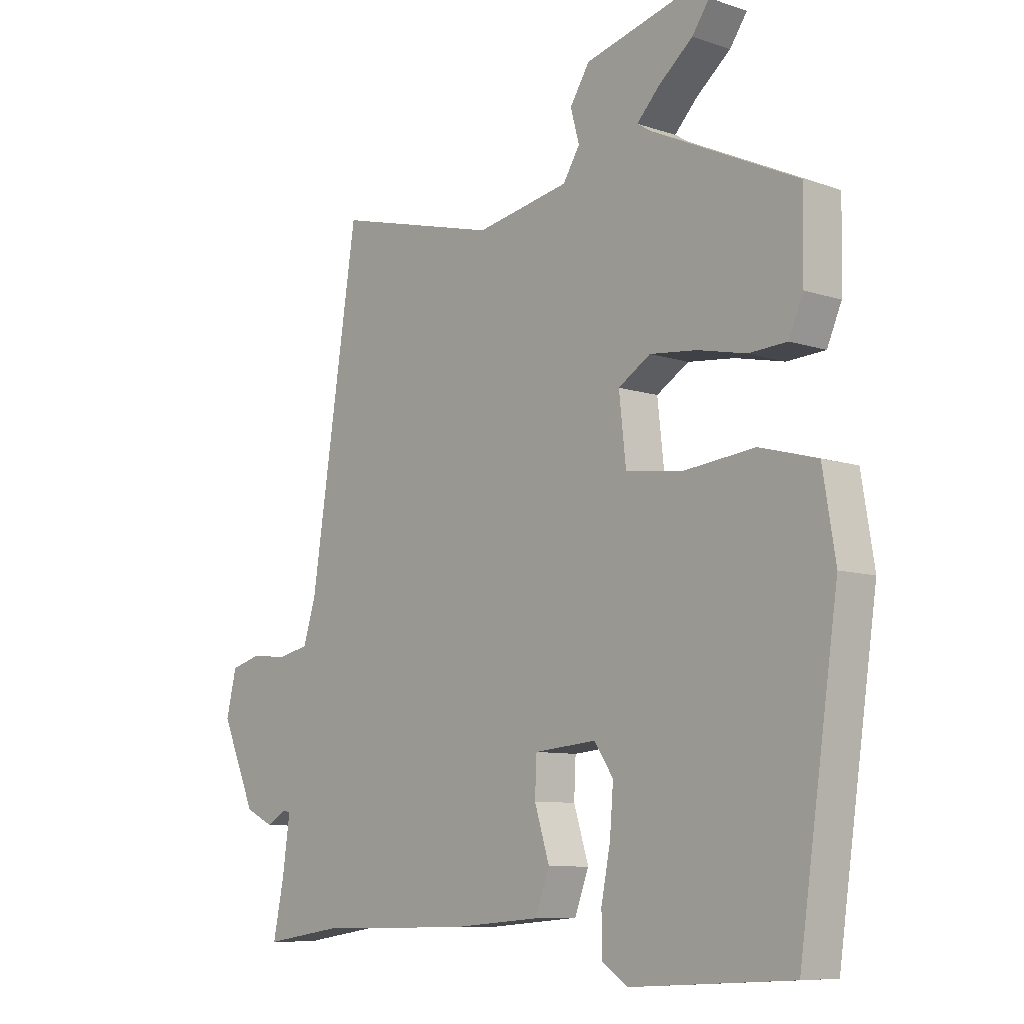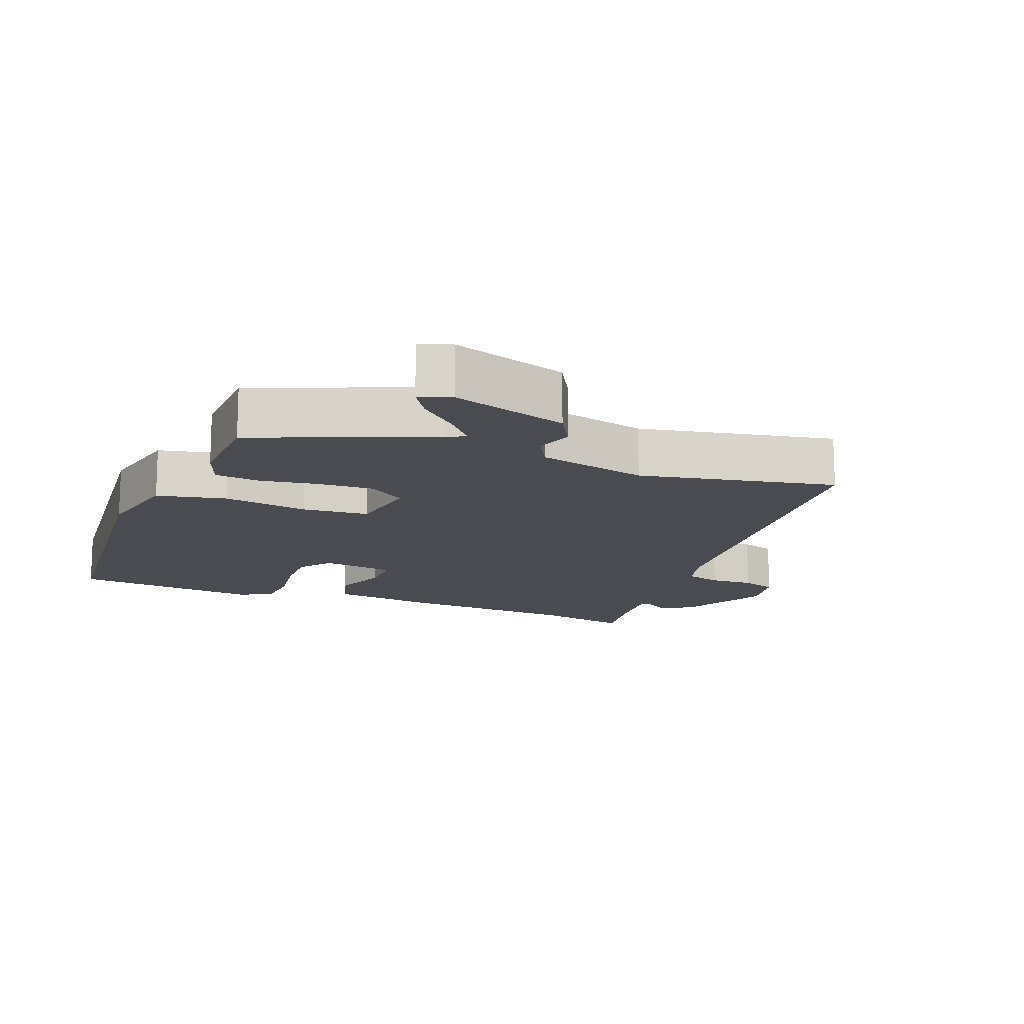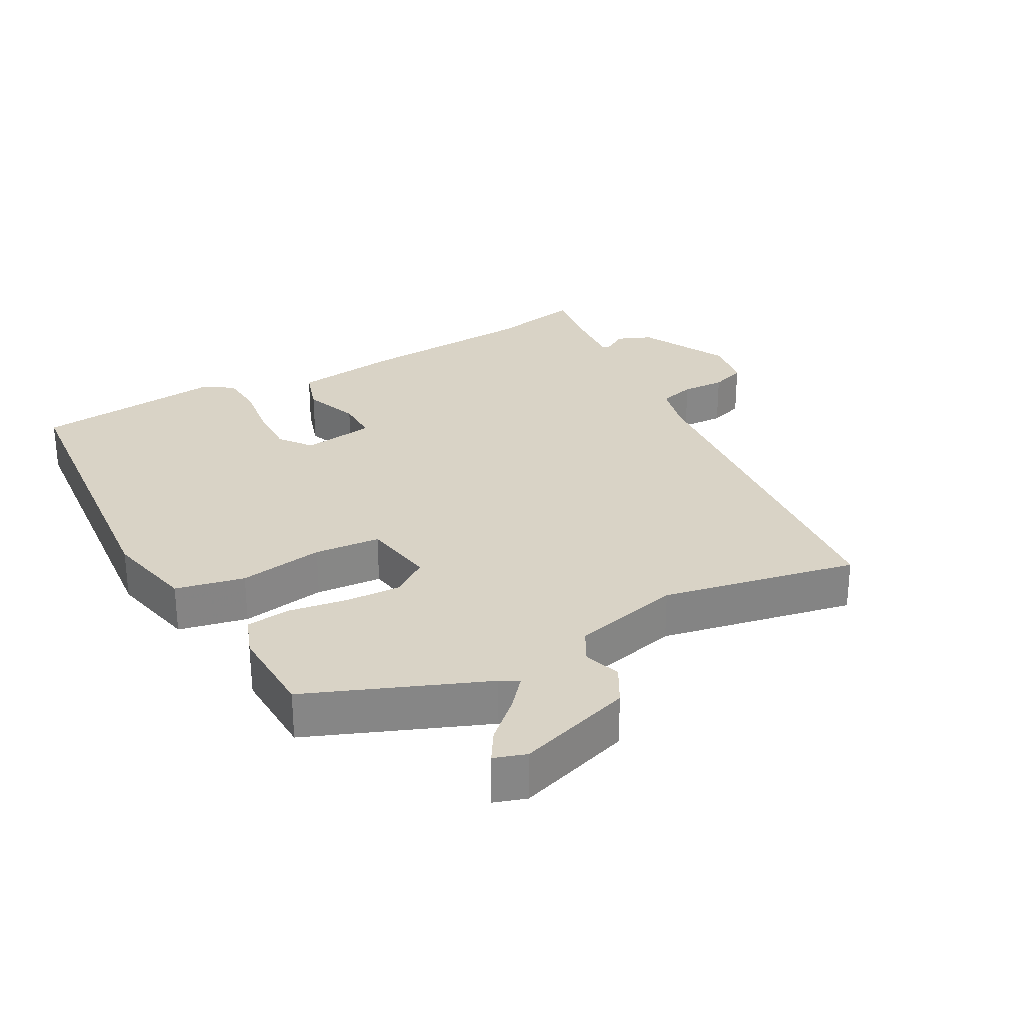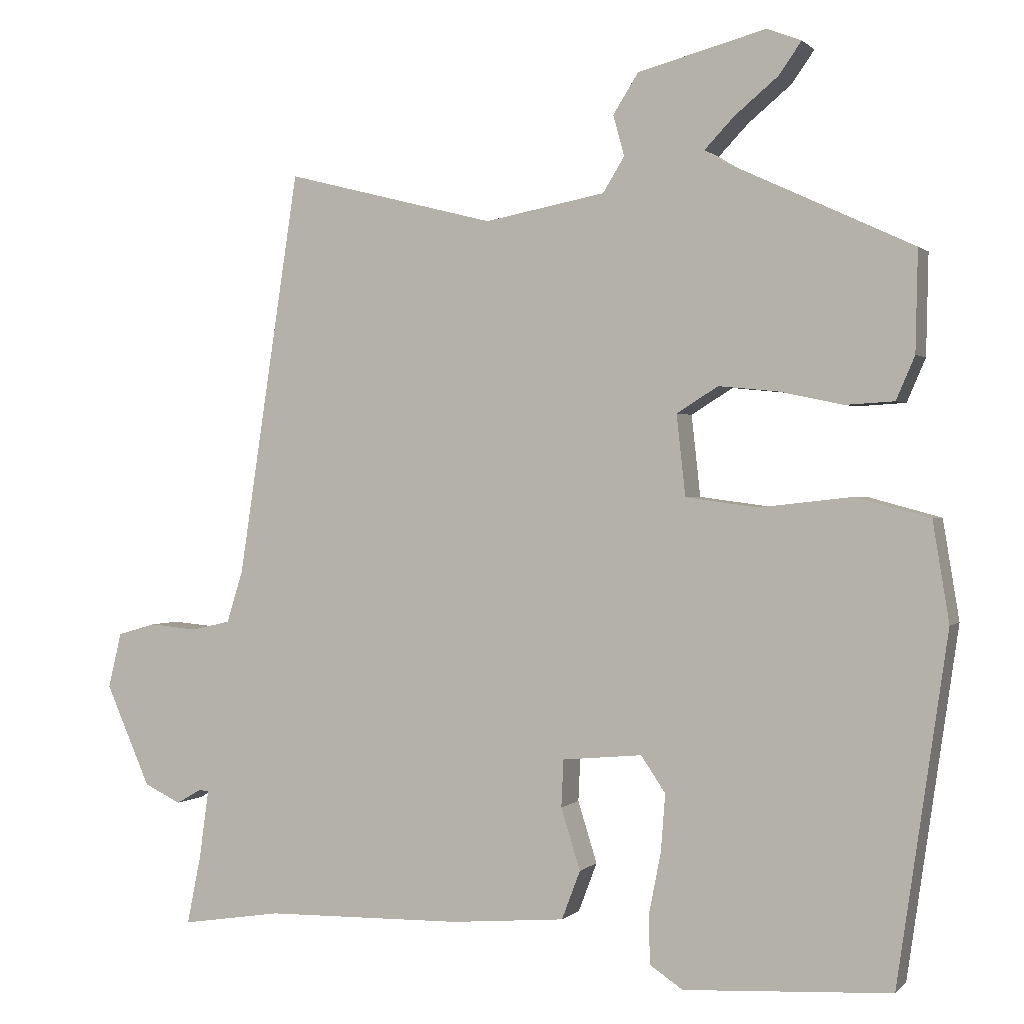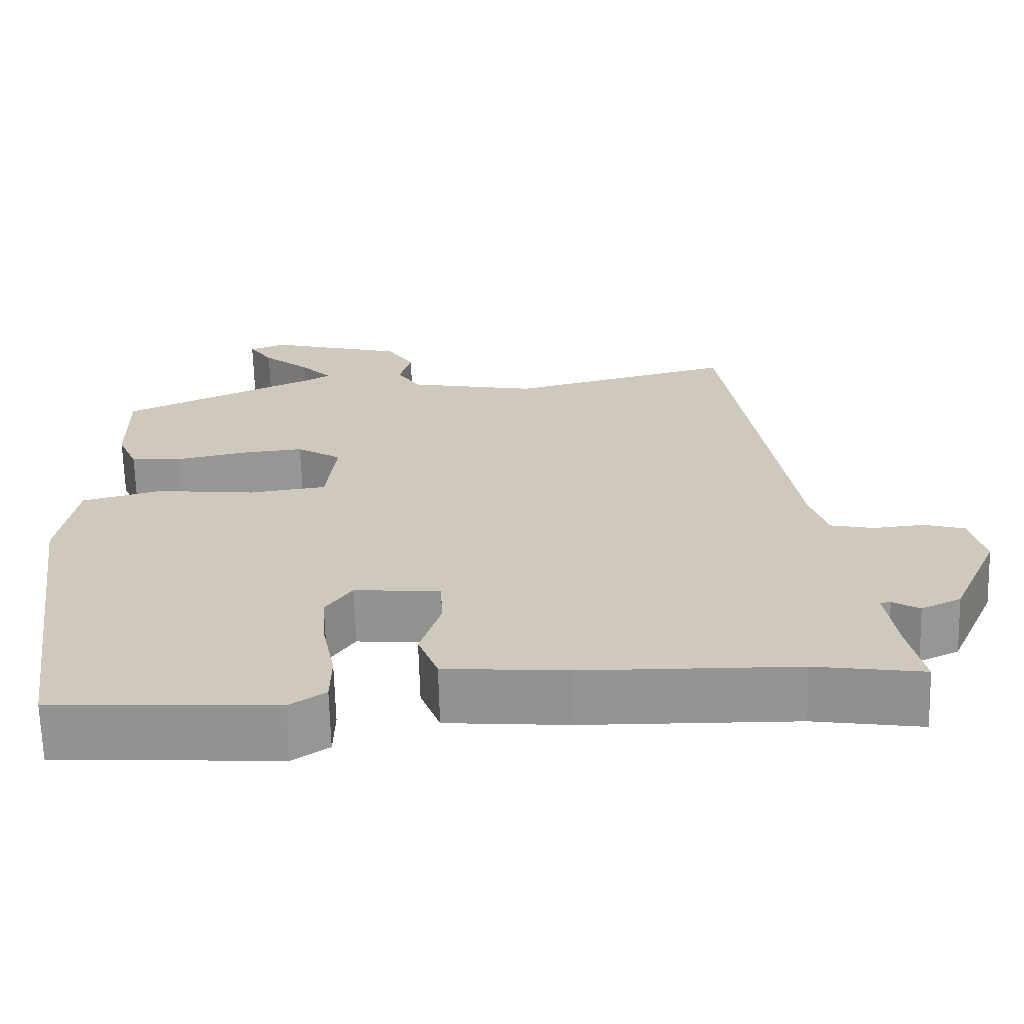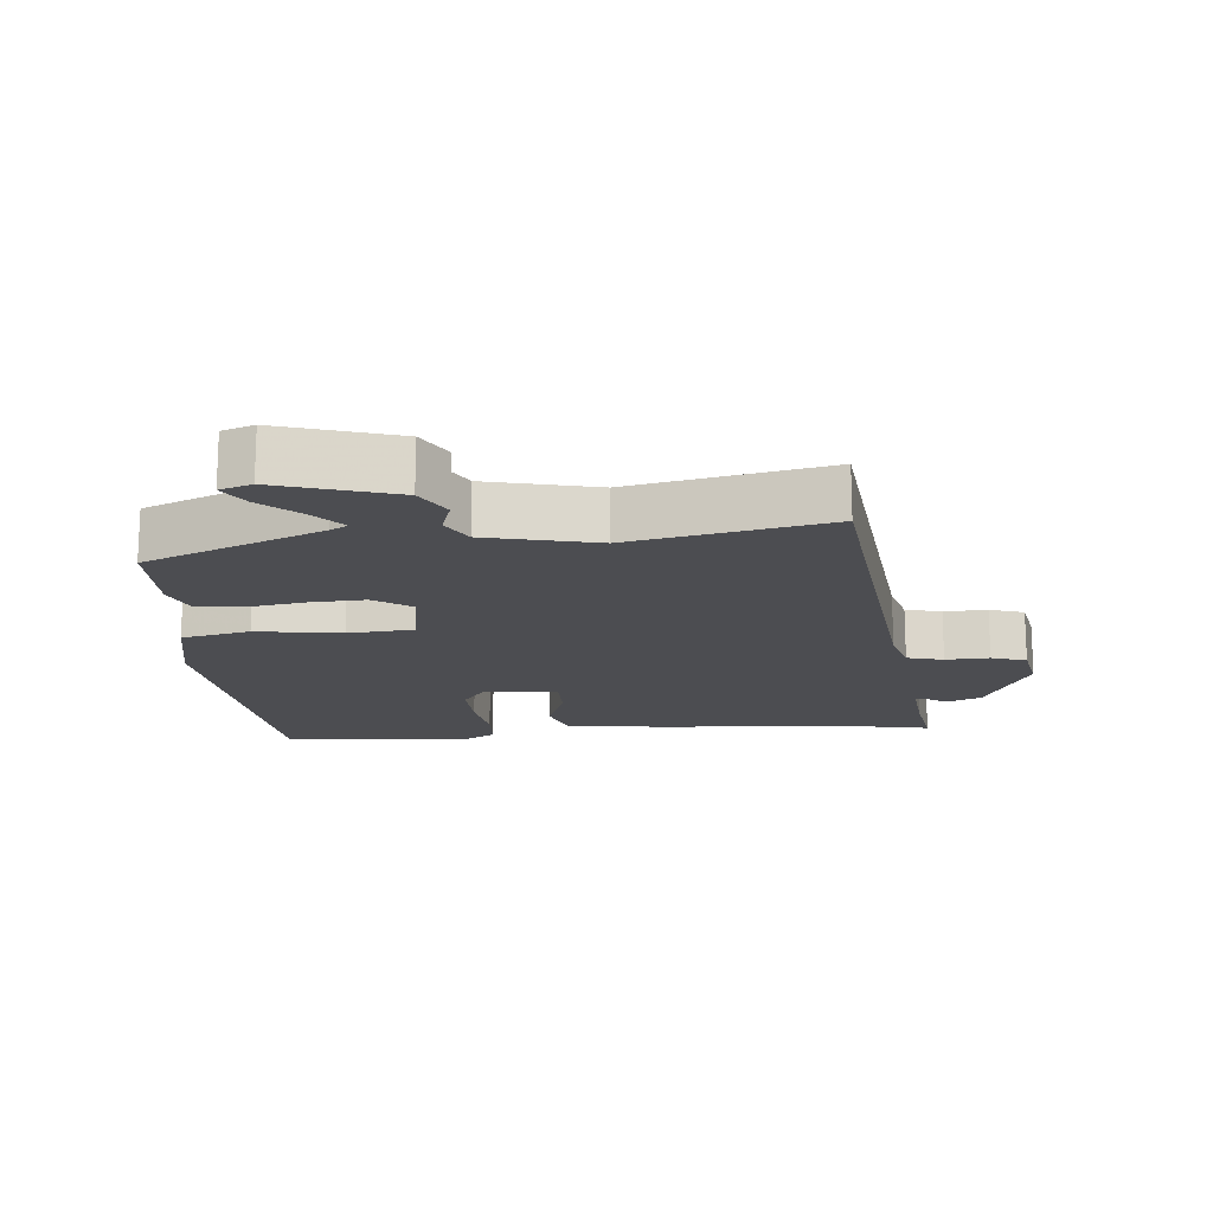
<metadata>
{"format":"obj","ext":"obj","renderer":"f3d","projection":"perspective","resolution":1024,"background":"white","views":[{"elev":-8.6,"azim":-132.2,"up":"+Z"},{"elev":-14.4,"azim":-24.4,"up":"+Y"},{"elev":28.3,"azim":-31.9,"up":"+Y"},{"elev":0.8,"azim":-159.6,"up":"+Z"},{"elev":-67.2,"azim":1.6,"up":"+Z"},{"elev":-16.2,"azim":2.6,"up":"+Y"}]}
</metadata>
<code>
v 0.378 0.07 0.535
v 0.461 0.07 -0.012
v 0.483 0.07 -0.082
v 0.537 0.07 -0.094
v 0.601 0.07 -0.088
v 0.653 0.07 -0.103
v 0.671 0.07 -0.178
v 0.611 0.07 -0.315
v 0.561 0.07 -0.339
v 0.527 0.07 -0.319
v 0.514 0.07 -0.321
v 0.527 0.07 -0.414
v 0.546 0.07 -0.507
v 0.41 0.07 -0.486
v 0.142 0.07 -0.481
v -0.012 0.07 -0.468
v -0.037 0.07 -0.402
v -0.011 0.07 -0.319
v -0.014 0.07 -0.255
v -0.122 0.07 -0.245
v -0.155 0.07 -0.294
v -0.149 0.07 -0.371
v -0.133 0.07 -0.453
v -0.134 0.07 -0.52
v -0.179 0.07 -0.55
v -0.459 0.07 -0.534
v -0.527 0.07 -0.066
v -0.505 0.07 0.068
v -0.405 0.07 0.095
v -0.279 0.07 0.081
v -0.182 0.07 0.094
v -0.17 0.07 0.203
v -0.226 0.07 0.238
v -0.307 0.07 0.23
v -0.392 0.07 0.212
v -0.458 0.07 0.216
v -0.483 0.07 0.274
v -0.486 0.07 0.41
v -0.233 0.07 0.528
v -0.207 0.07 0.544
v -0.247 0.07 0.586
v -0.306 0.07 0.635
v -0.336 0.07 0.678
v -0.29 0.07 0.696
v -0.117 0.07 0.65
v -0.083 0.07 0.596
v -0.098 0.07 0.541
v -0.069 0.07 0.494
v 0.094 0.07 0.463
v 0.378 0 0.535
v 0.461 0 -0.012
v 0.483 0 -0.082
v 0.537 0 -0.094
v 0.601 0 -0.088
v 0.653 0 -0.103
v 0.671 0 -0.178
v 0.611 0 -0.315
v 0.561 0 -0.339
v 0.527 0 -0.319
v 0.514 0 -0.321
v 0.527 0 -0.414
v 0.546 0 -0.507
v 0.41 0 -0.486
v 0.142 0 -0.481
v -0.012 0 -0.468
v -0.037 0 -0.402
v -0.011 0 -0.319
v -0.014 0 -0.255
v -0.122 0 -0.245
v -0.155 0 -0.294
v -0.149 0 -0.371
v -0.133 0 -0.453
v -0.134 0 -0.52
v -0.179 0 -0.55
v -0.459 0 -0.534
v -0.527 0 -0.066
v -0.505 0 0.068
v -0.405 0 0.095
v -0.279 0 0.081
v -0.182 0 0.094
v -0.17 0 0.203
v -0.226 0 0.238
v -0.307 0 0.23
v -0.392 0 0.212
v -0.458 0 0.216
v -0.483 0 0.274
v -0.486 0 0.41
v -0.233 0 0.528
v -0.207 0 0.544
v -0.247 0 0.586
v -0.306 0 0.635
v -0.336 0 0.678
v -0.29 0 0.696
v -0.117 0 0.65
v -0.083 0 0.596
v -0.098 0 0.541
v -0.069 0 0.494
v 0.094 0 0.463
f 44 45 46 47
f 44 47 48
f 41 42 43 44
f 40 41 44 48
f 39 40 48
f 38 39 48
f 37 38 48 49
f 34 35 36 37
f 33 34 37 49
f 27 28 29 30
f 27 30 31
f 26 27 31
f 25 26 31
f 22 23 24 25
f 21 22 25
f 21 25 31 32
f 15 16 17 18
f 14 15 18 19
f 12 13 14 19
f 11 12 19
f 10 11 19
f 7 8 9 10
f 7 10 19
f 4 5 6 7
f 3 4 7 19
f 2 3 19 20
f 32 33 49 1
f 20 21 32 1
f 1 2 20
f 96 95 94 93
f 97 96 93
f 93 92 91 90
f 97 93 90 89
f 97 89 88
f 97 88 87
f 98 97 87 86
f 86 85 84 83
f 98 86 83 82
f 79 78 77 76
f 80 79 76
f 80 76 75
f 80 75 74
f 74 73 72 71
f 74 71 70
f 81 80 74 70
f 67 66 65 64
f 68 67 64 63
f 68 63 62 61
f 68 61 60
f 68 60 59
f 59 58 57 56
f 68 59 56
f 56 55 54 53
f 68 56 53 52
f 69 68 52 51
f 50 98 82 81
f 50 81 70 69
f 69 51 50
f 1 50 51 2
f 2 51 52 3
f 3 52 53 4
f 4 53 54 5
f 5 54 55 6
f 6 55 56 7
f 7 56 57 8
f 8 57 58 9
f 9 58 59 10
f 10 59 60 11
f 11 60 61 12
f 12 61 62 13
f 13 62 63 14
f 14 63 64 15
f 15 64 65 16
f 16 65 66 17
f 17 66 67 18
f 18 67 68 19
f 19 68 69 20
f 20 69 70 21
f 21 70 71 22
f 22 71 72 23
f 23 72 73 24
f 24 73 74 25
f 25 74 75 26
f 26 75 76 27
f 27 76 77 28
f 28 77 78 29
f 29 78 79 30
f 30 79 80 31
f 31 80 81 32
f 32 81 82 33
f 33 82 83 34
f 34 83 84 35
f 35 84 85 36
f 36 85 86 37
f 37 86 87 38
f 38 87 88 39
f 39 88 89 40
f 40 89 90 41
f 41 90 91 42
f 42 91 92 43
f 43 92 93 44
f 44 93 94 45
f 45 94 95 46
f 46 95 96 47
f 47 96 97 48
f 48 97 98 49
f 49 98 50 1

</code>
